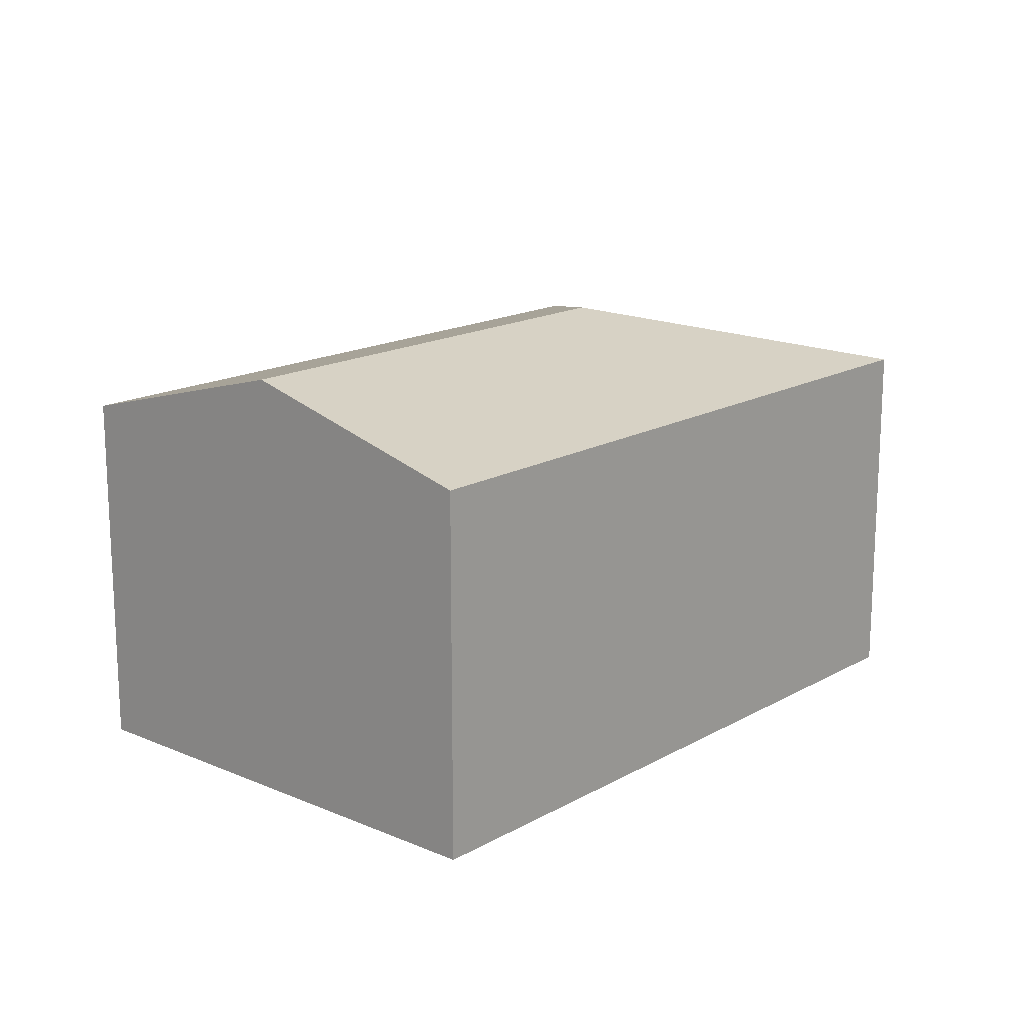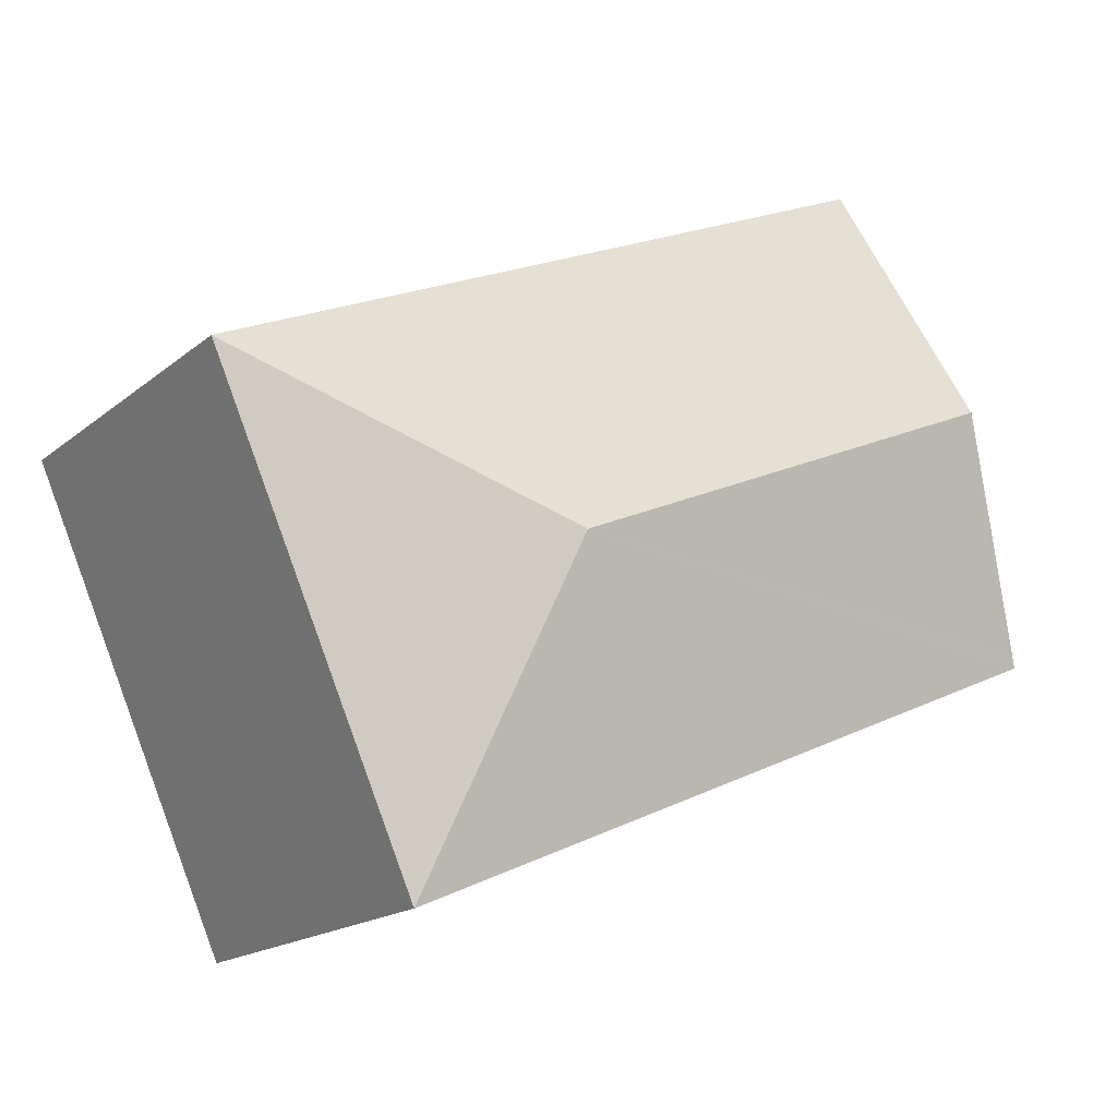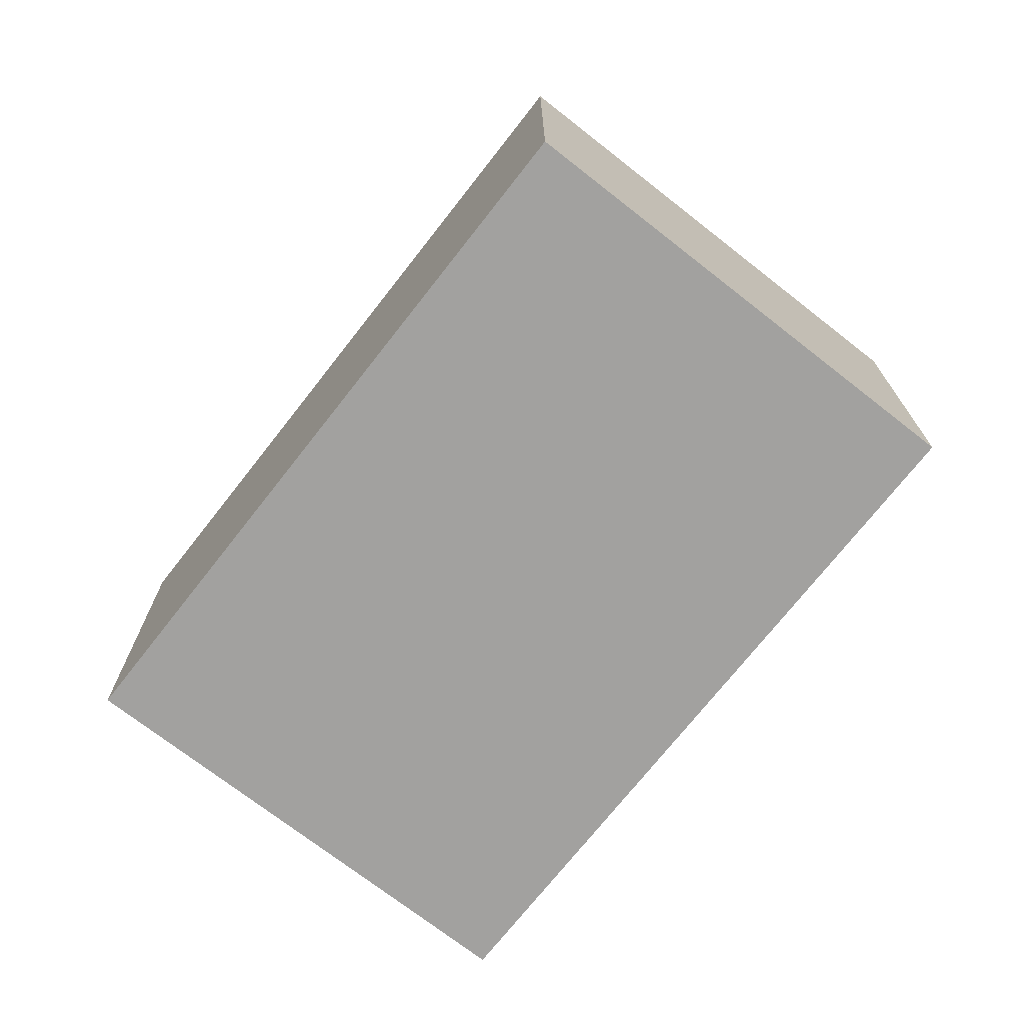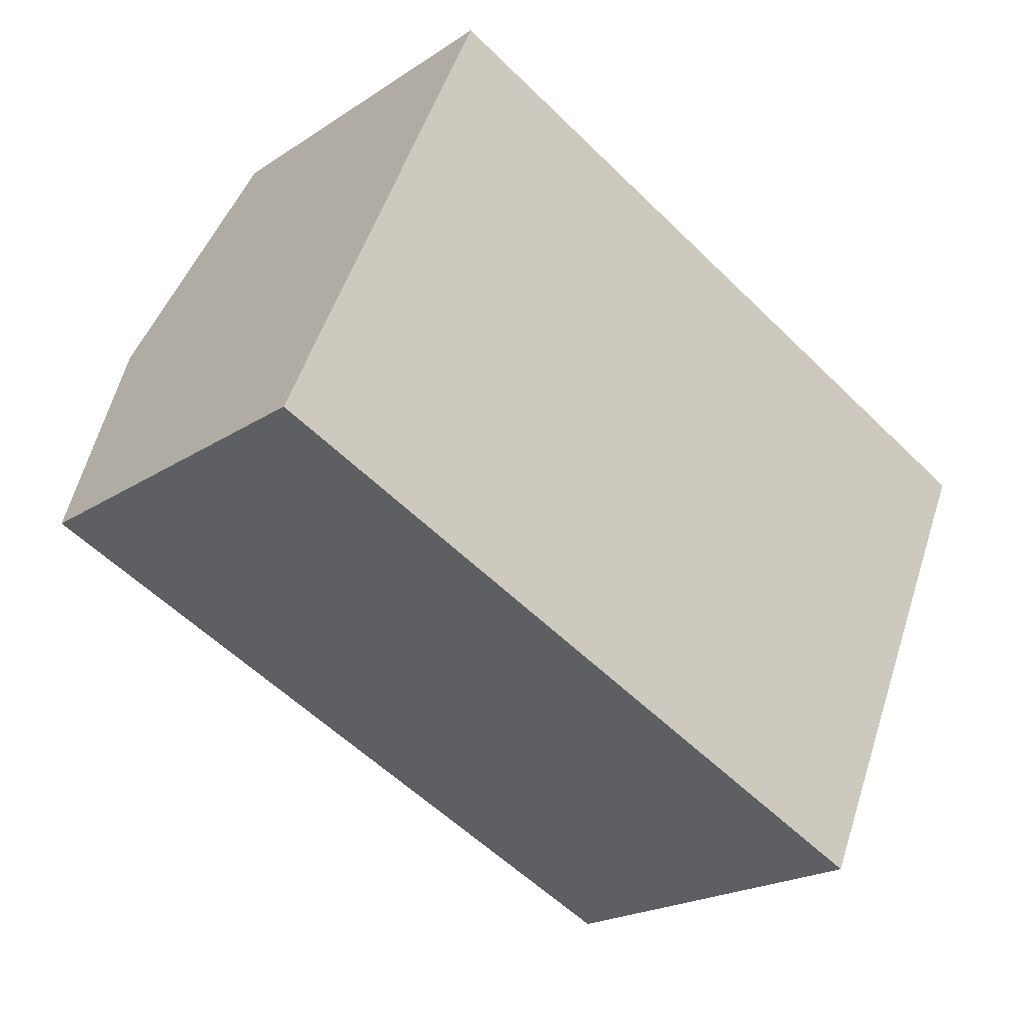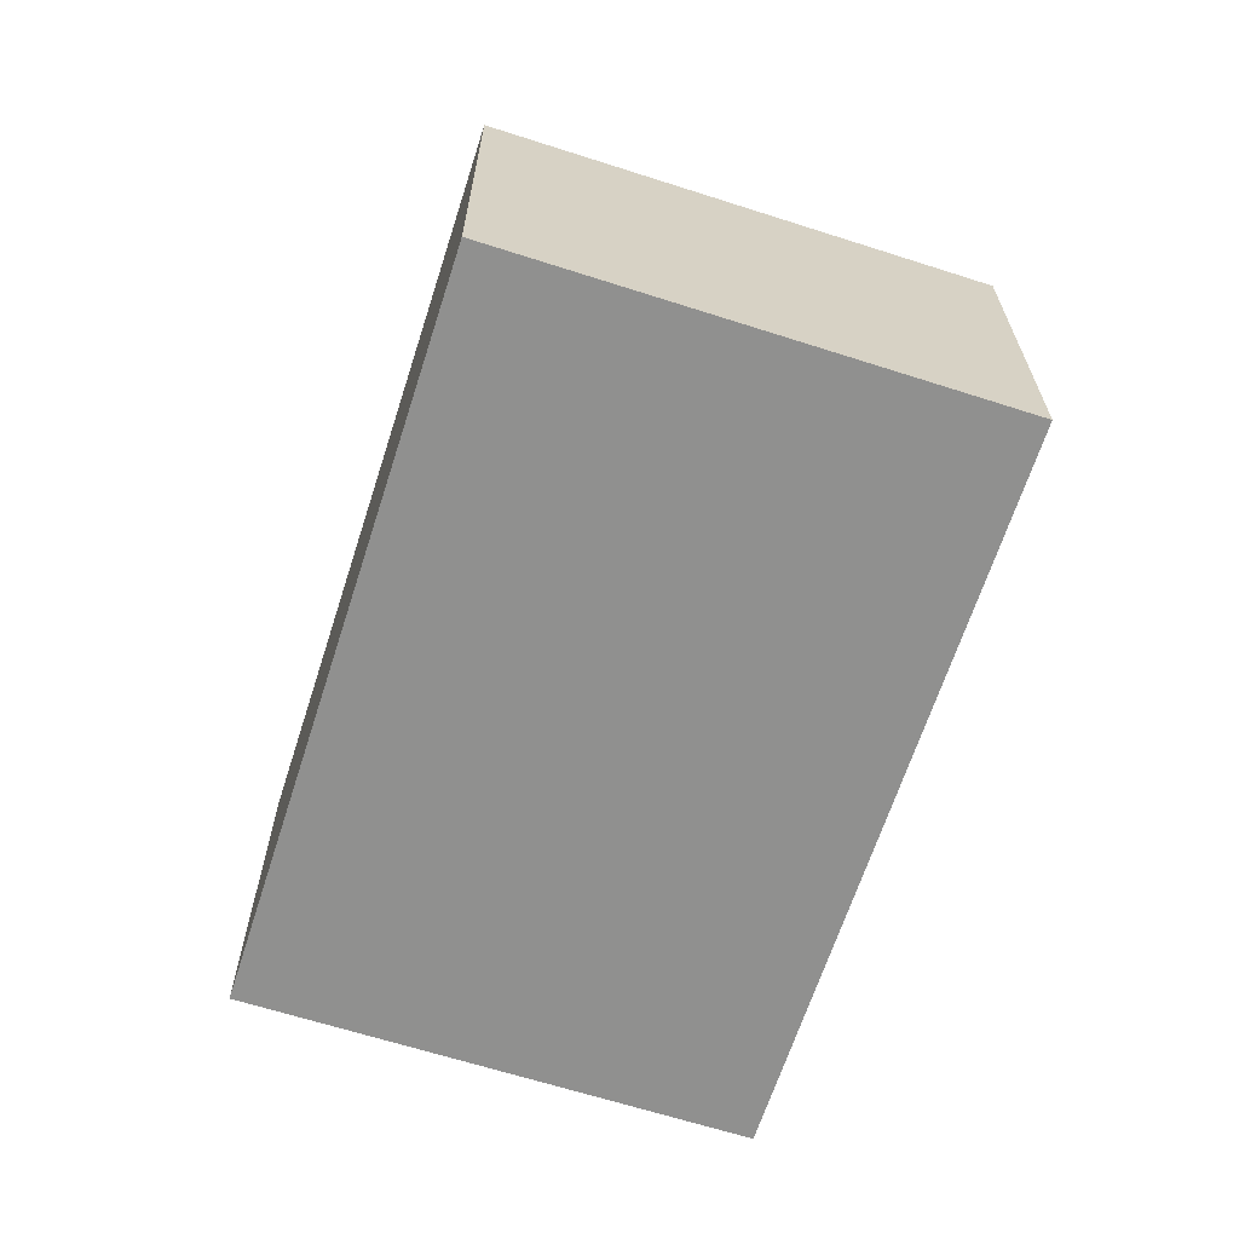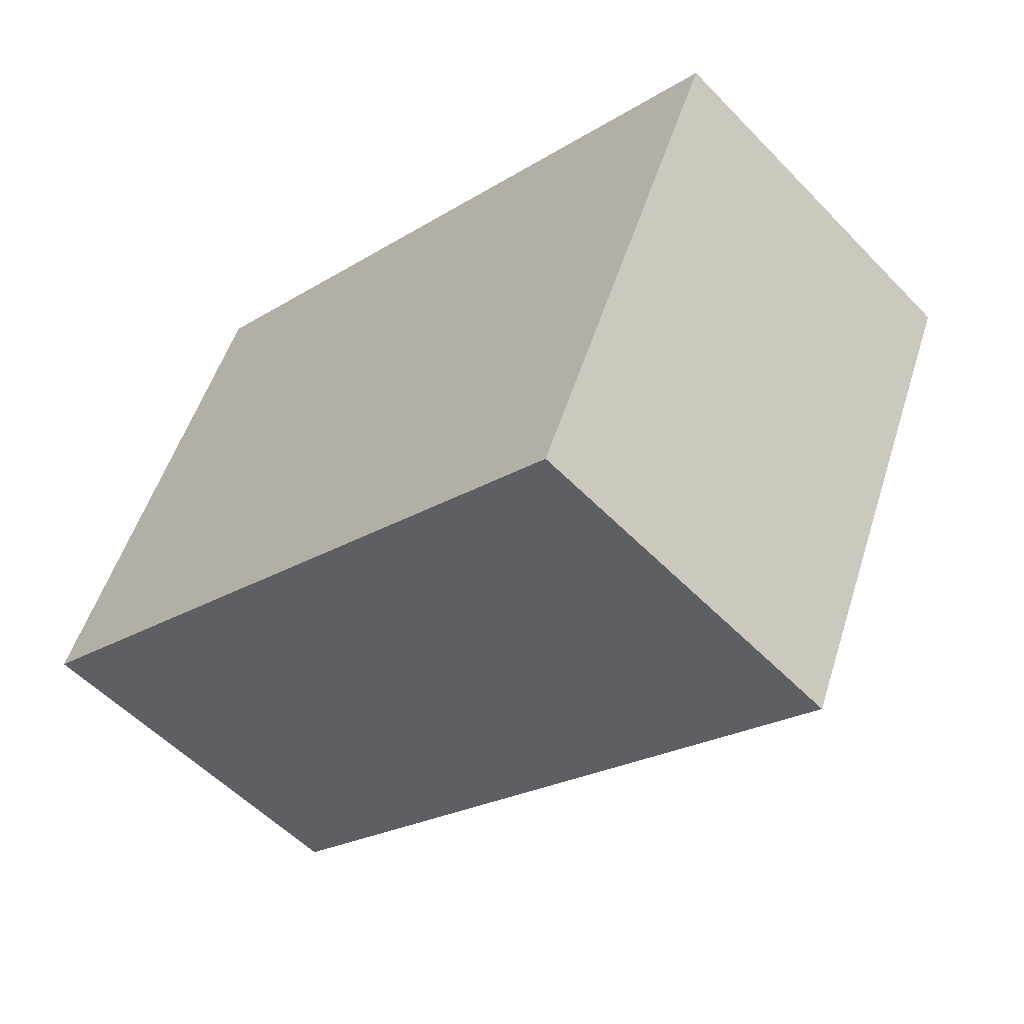
<metadata>
{"format":"obj","ext":"obj","renderer":"f3d","projection":"perspective","resolution":1024,"background":"white","views":[{"elev":16.4,"azim":-25.0,"up":"+Y"},{"elev":-17.4,"azim":146.9,"up":"+Z"},{"elev":-72.2,"azim":75.8,"up":"+Y"},{"elev":-21.1,"azim":-40.6,"up":"+Z"},{"elev":-65.5,"azim":96.0,"up":"+Y"},{"elev":-54.8,"azim":42.8,"up":"+Z"}]}
</metadata>
<code>
v  4.474 2.411 -1.924
v  3.618 2.842 0.191
v  5.779 2.411 1.028
v  4.454 2.411 -1.97
v  1.325 2.411 2.997
v  0.663 2.842 1.499
v  0 2.411 1.476e-16
v  0.03 2.43 0.068
v  4.454 1.206e-16 -1.97
v  0 0 0
v  1.325 -1.835e-16 2.997
v  0.03 -4.164e-18 0.068
v  0.663 -9.179e-17 1.499
v  5.779 -6.295e-17 1.028
v  4.474 1.178e-16 -1.924
g defaultobject
f 1 2 3
f 2 1 4
f 2 5 3
f 5 2 6
f 7 2 4
f 2 7 8
f 2 8 6
f 9 7 4
f 7 9 10
f 10 8 7
f 8 10 6
f 6 10 5
f 5 10 11
f 11 10 12
f 11 12 13
f 11 3 5
f 3 11 14
f 14 1 3
f 1 14 15
f 1 15 4
f 4 15 9
f 11 15 14
f 15 11 13
f 15 13 12
f 15 12 10
f 15 10 9

</code>
